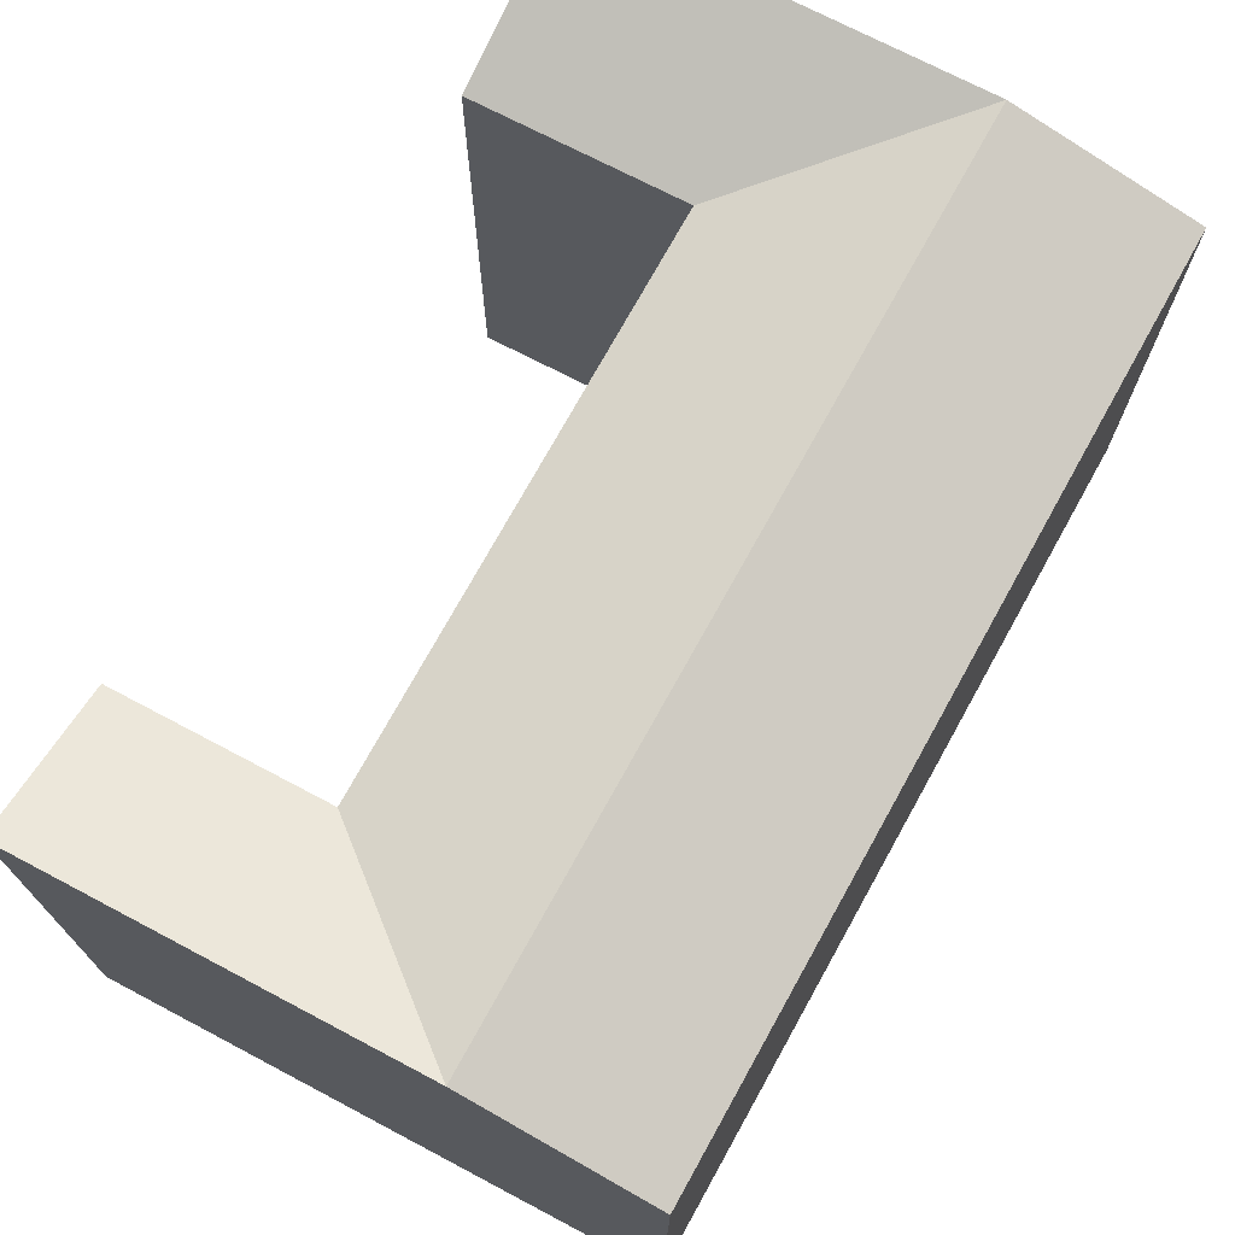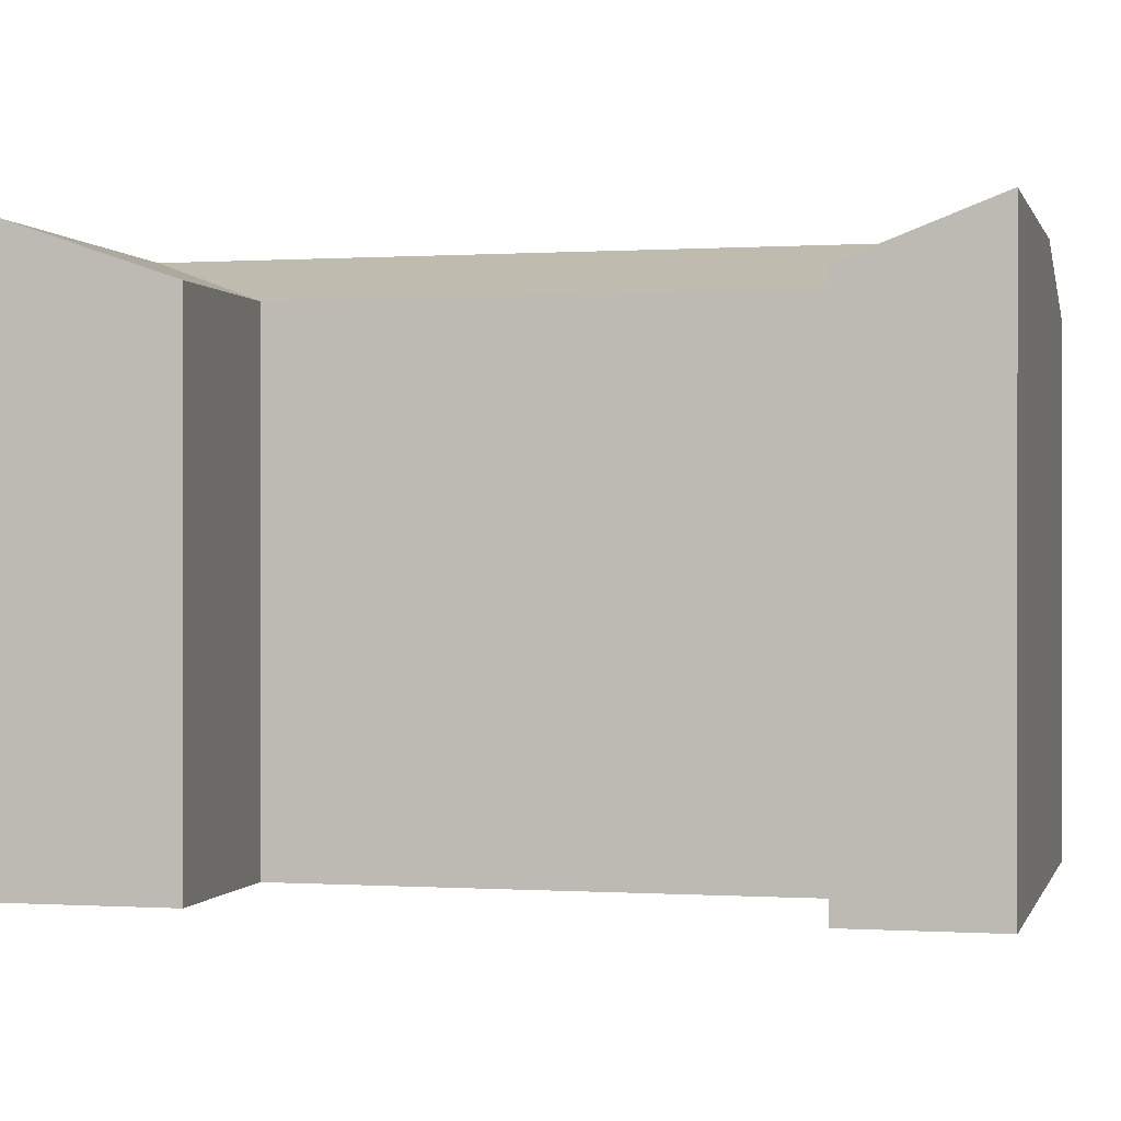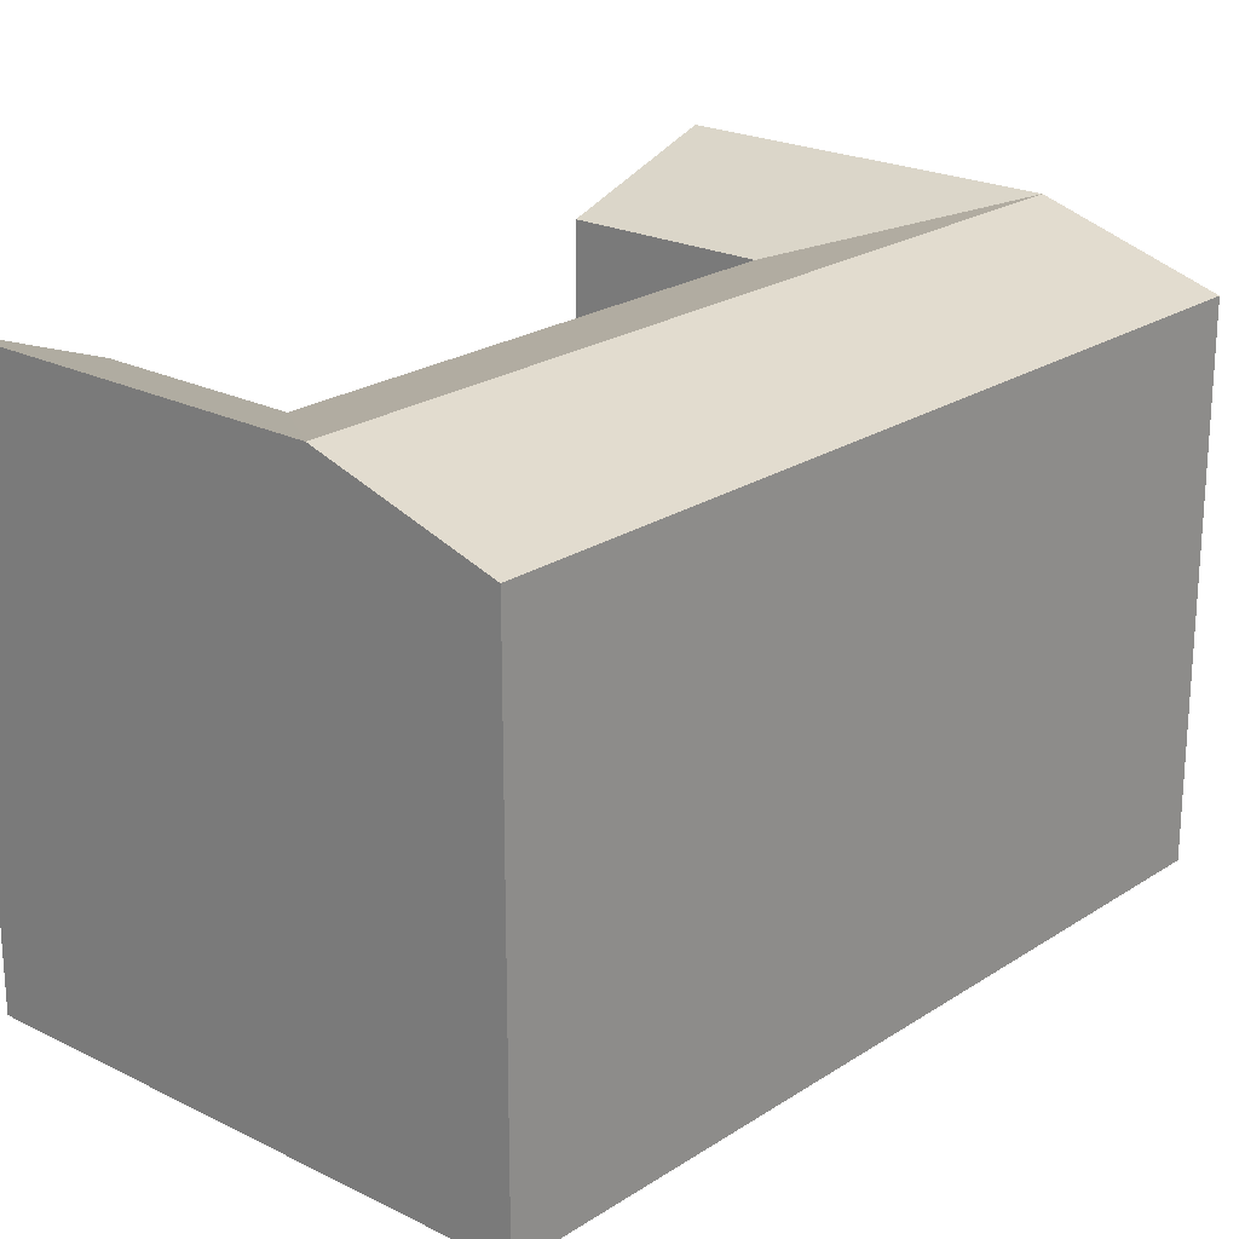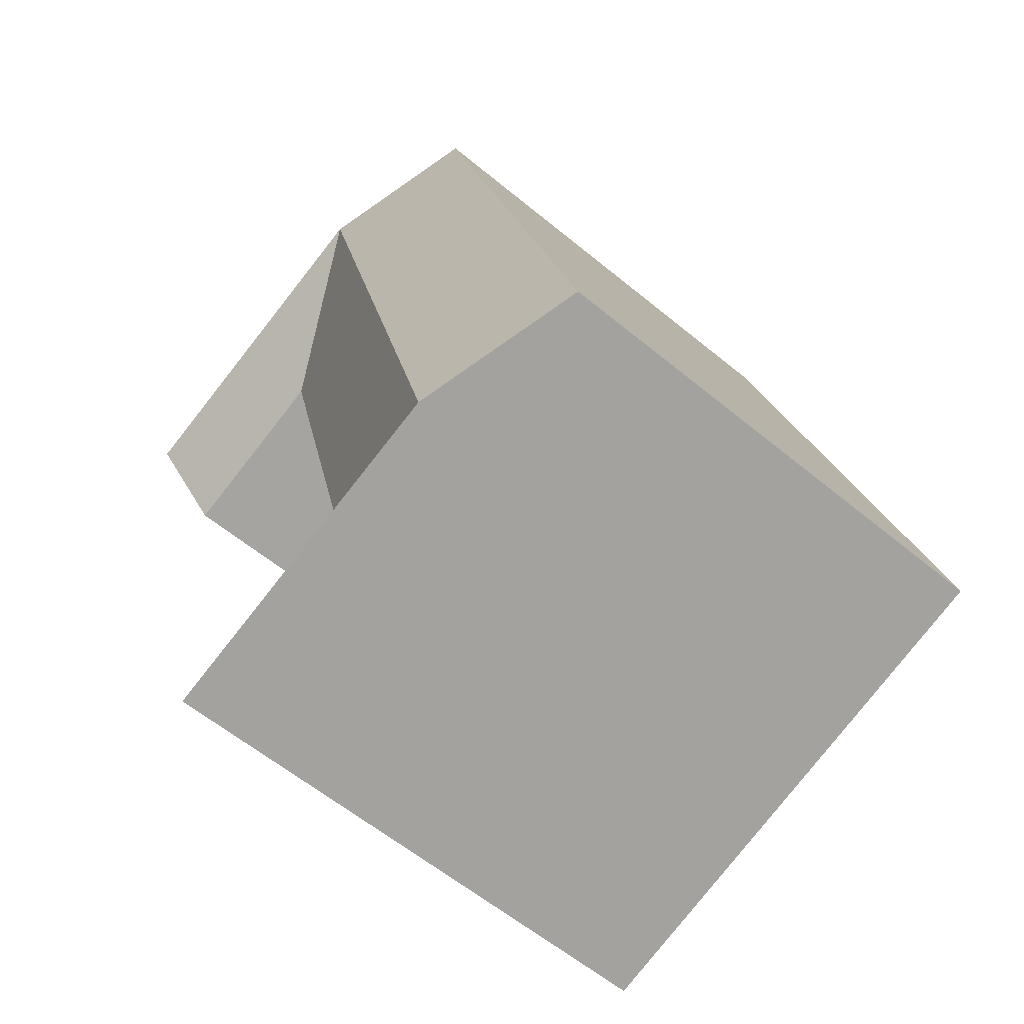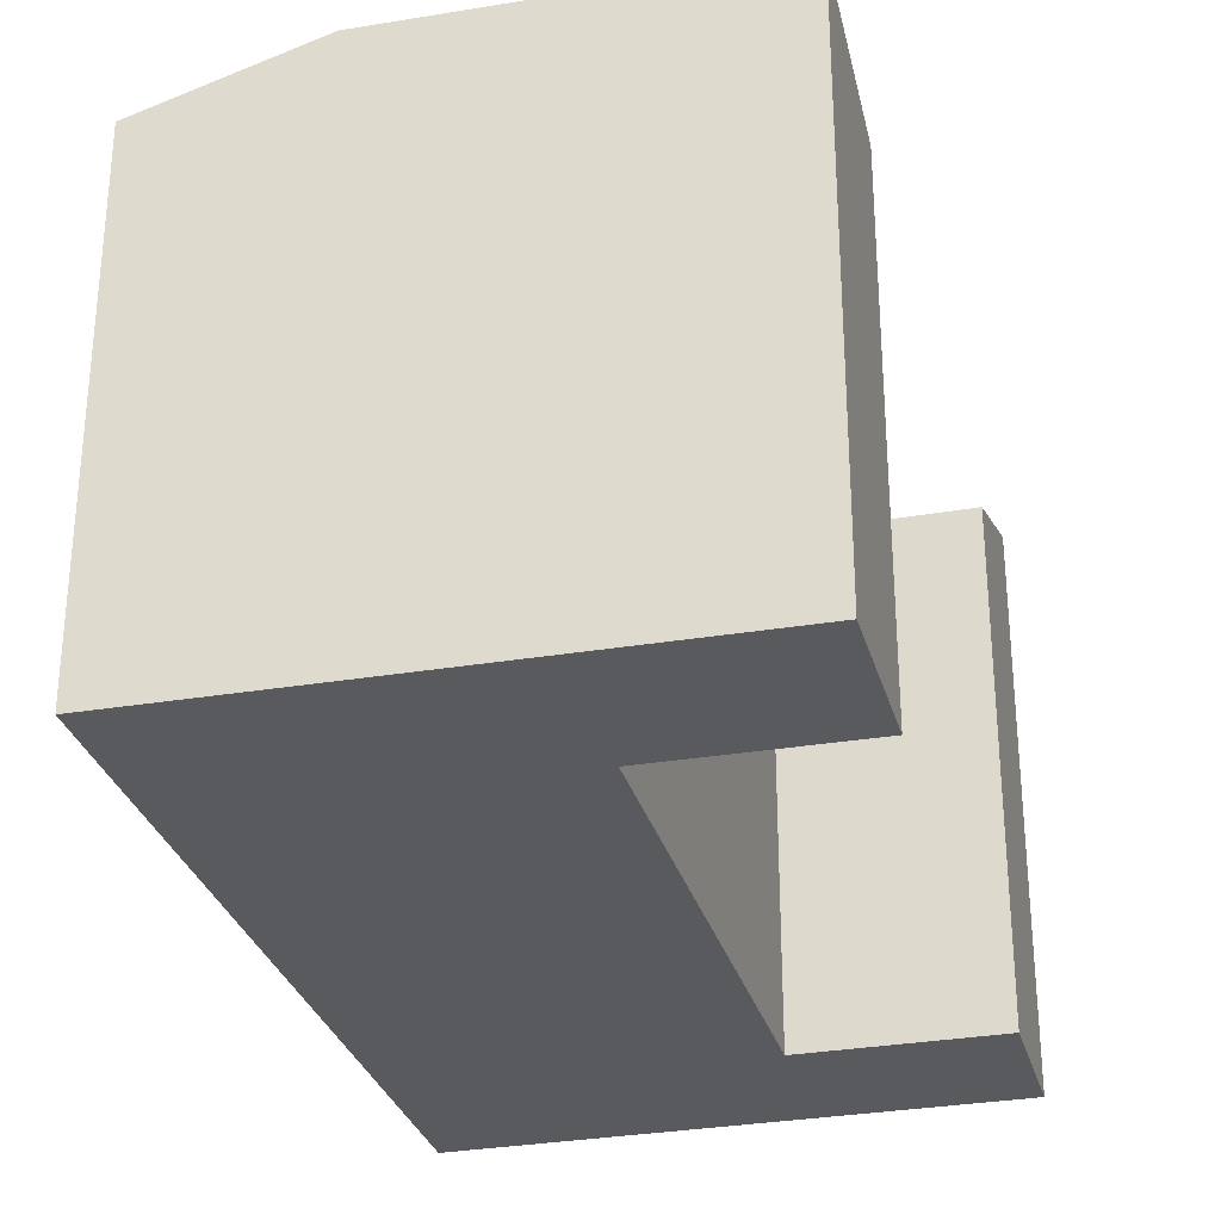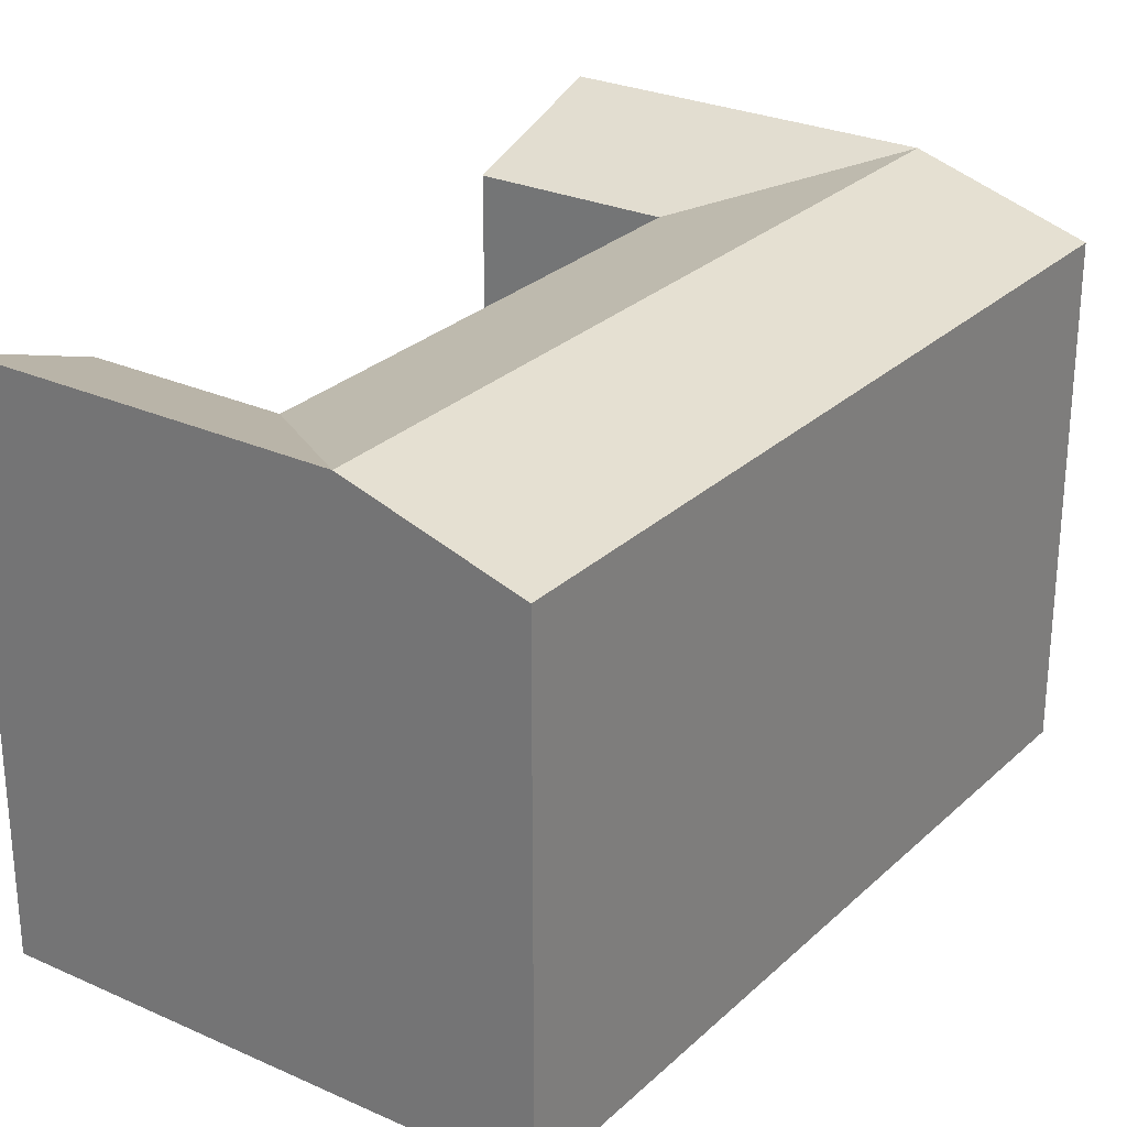
<metadata>
{"format":"obj","ext":"obj","renderer":"f3d","projection":"perspective","resolution":1024,"background":"white","views":[{"elev":73.9,"azim":-136.6,"up":"+Y"},{"elev":0.0,"azim":118.7,"up":"+Y"},{"elev":22.5,"azim":-123.7,"up":"+Y"},{"elev":-60.4,"azim":-130.1,"up":"+Z"},{"elev":-30.7,"azim":29.6,"up":"+Y"},{"elev":27.6,"azim":-129.8,"up":"+Y"}]}
</metadata>
<code>
v  19.41 1.193e-17 -0.1948
v  11.61 1.971e-16 -3.219
v  18.14 3.08e-16 -5.03
v  12.85 -9.938e-17 1.623
v  17.45 -1.195e-15 19.52
v  25.48 -1.408e-15 22.99
v  18.84 -1.526e-15 24.92
v  24.07 -1.077e-15 17.59
v  0 0 0
v  1.244 -2.965e-16 4.842
v  5.88 -1.401e-15 22.88
v  7.27 -1.732e-15 28.29
v  18.84 19.65 24.92
v  25.48 19.65 22.99
v  17.45 17.75 19.51
v  24.07 17.75 17.59
v  1.245 17.75 4.842
v  0.0003791 17.75 -0.0005615
v  11.61 19.65 -3.22
v  5.804 19.65 -1.61
v  5.881 17.75 22.88
v  12.85 17.75 1.622
v  7.27 17.75 28.29
v  13.06 19.65 26.61
v  18.14 19.65 -5.031
v  19.41 17.75 -0.1954
v  7.048 19.65 3.232
v  11.67 19.65 21.2
g defaultobject
f 1 2 3
f 2 1 4
f 5 6 7
f 6 5 8
f 9 4 10
f 4 9 2
f 10 5 11
f 5 10 4
f 11 7 12
f 7 11 5
f 6 13 7
f 13 6 14
f 15 8 5
f 8 15 16
f 8 14 6
f 14 8 16
f 17 9 10
f 9 17 18
f 18 2 9
f 2 18 19
f 19 18 20
f 21 10 11
f 10 21 17
f 4 15 5
f 15 4 22
f 13 12 7
f 12 13 23
f 23 13 24
f 23 11 12
f 11 23 21
f 19 3 2
f 3 19 25
f 3 26 1
f 26 3 25
f 1 22 4
f 22 1 26
f 26 19 22
f 19 26 25
f 15 14 16
f 14 15 13
f 27 18 17
f 18 27 20
f 20 22 19
f 20 27 22
f 17 28 27
f 28 17 21
f 27 15 22
f 15 27 28
f 21 24 28
f 24 21 23
f 24 15 28
f 24 13 15

</code>
